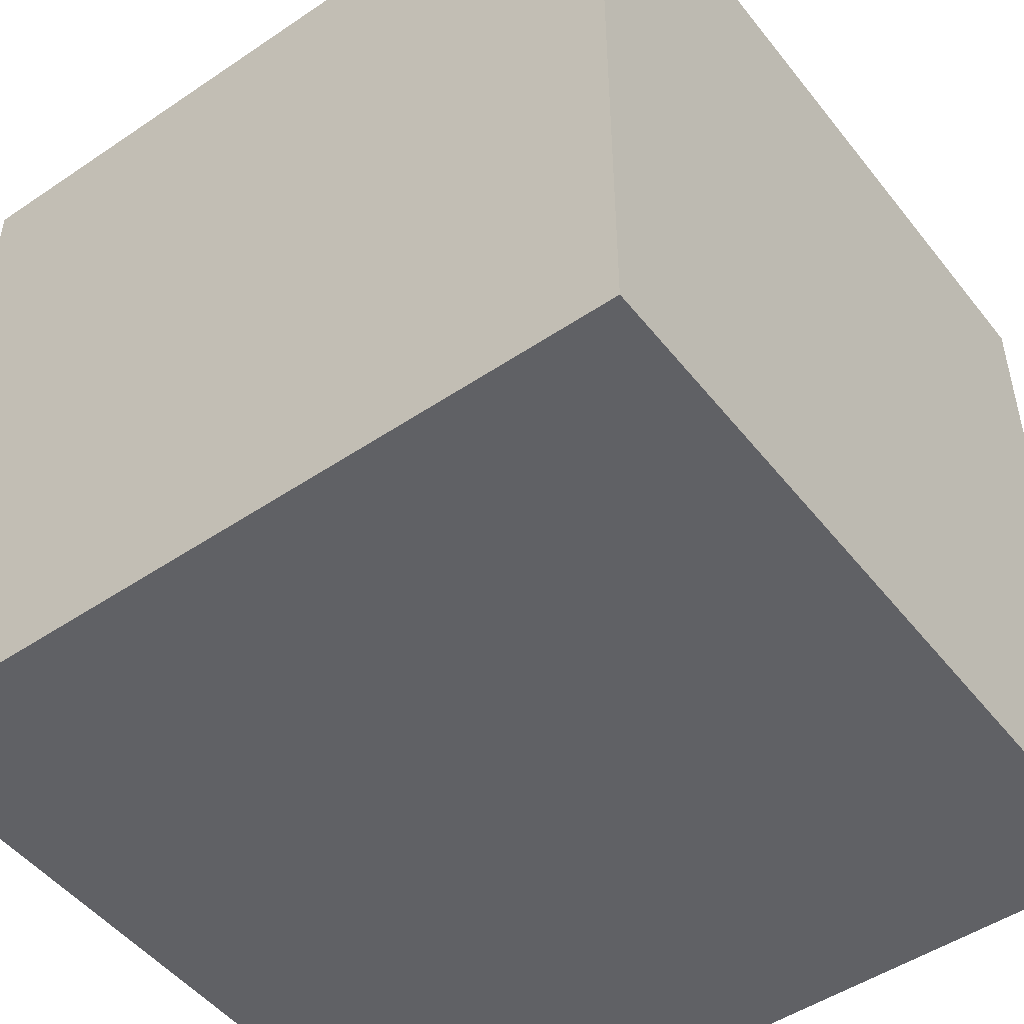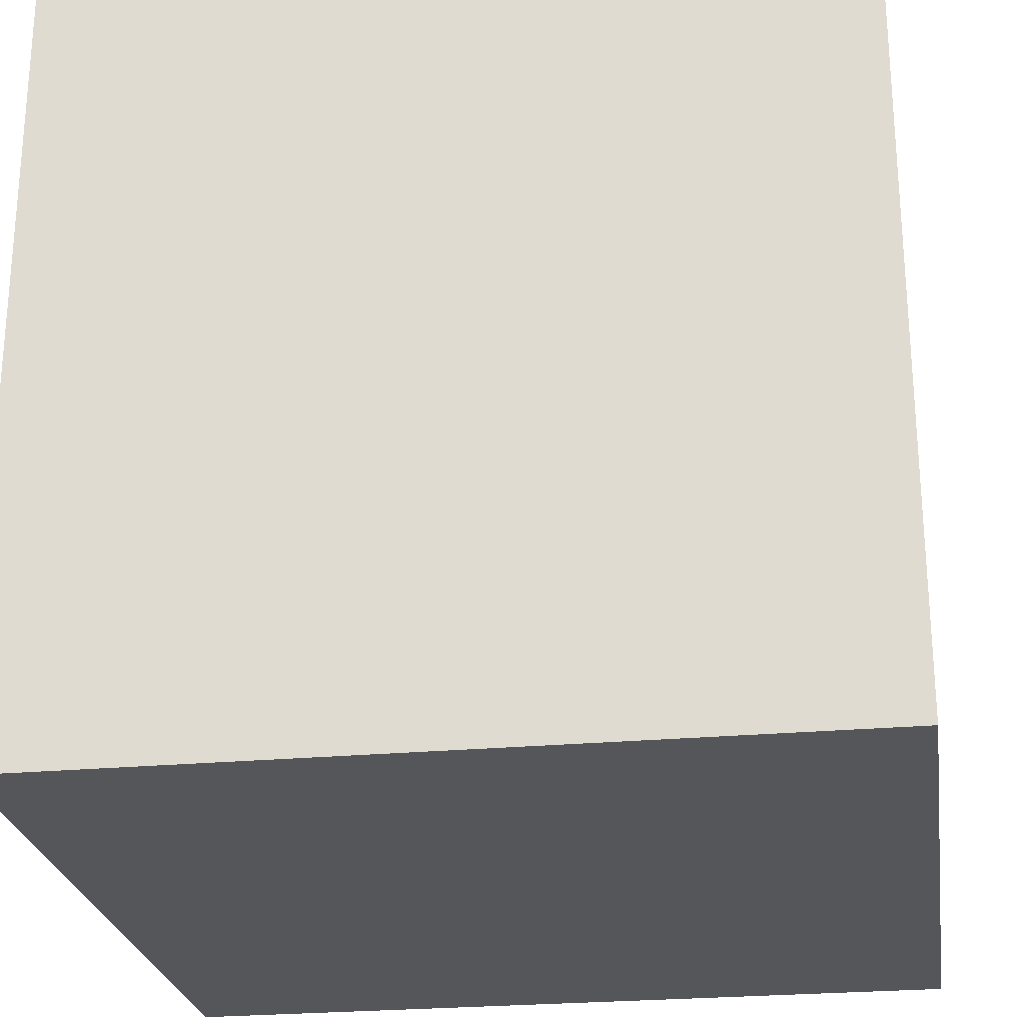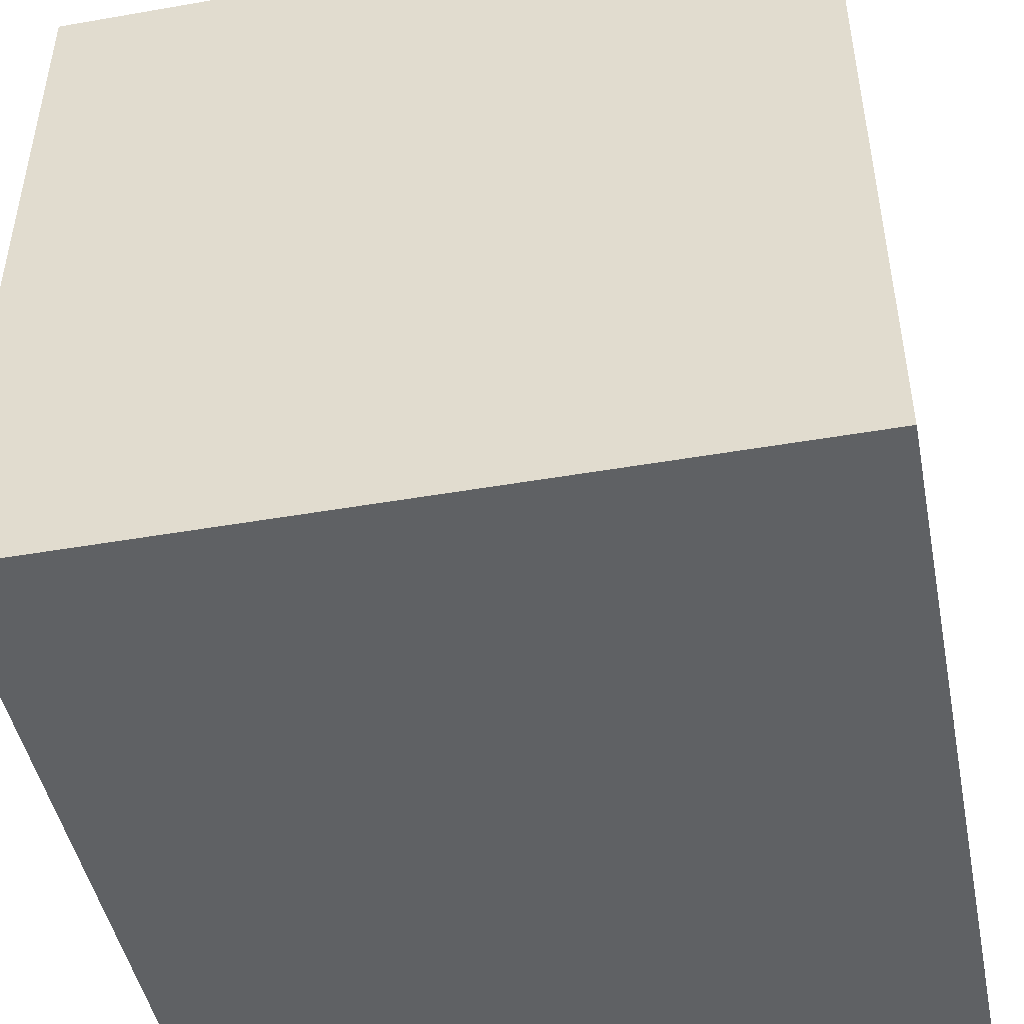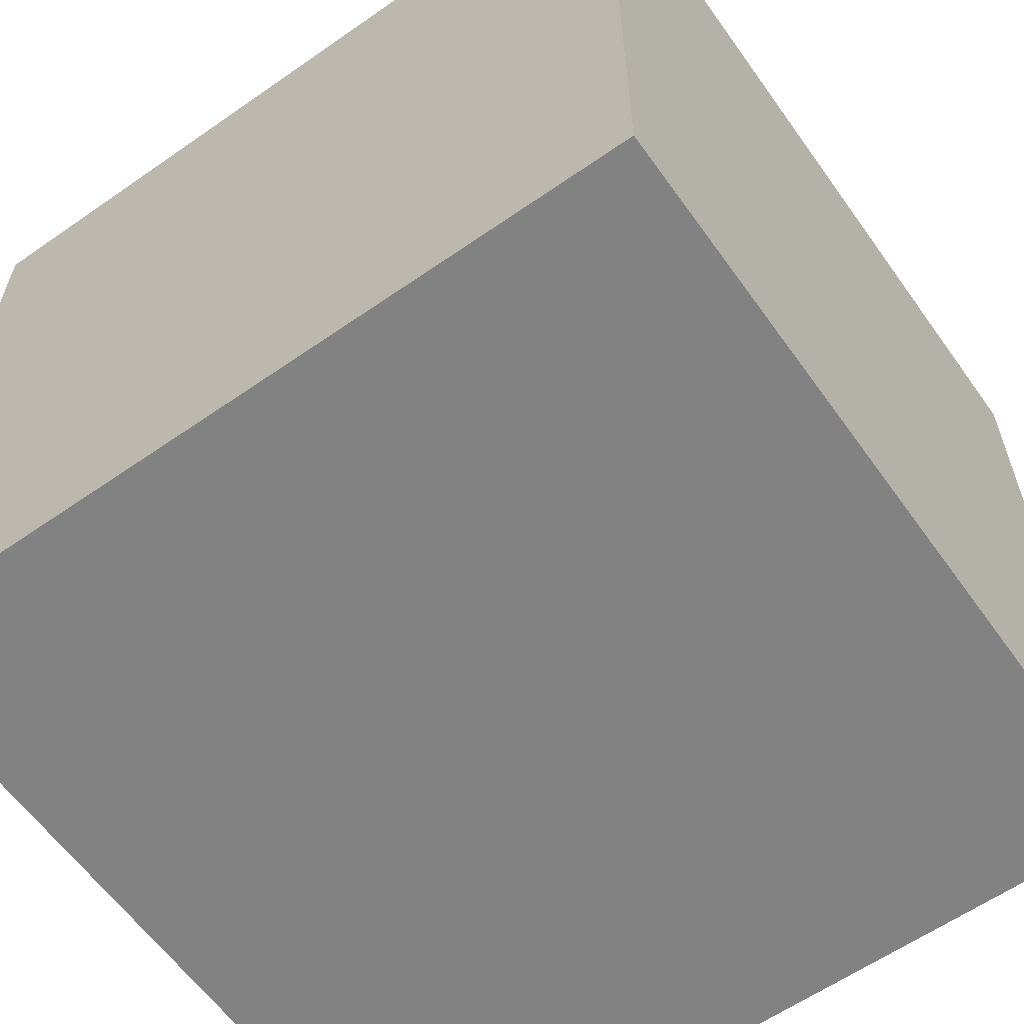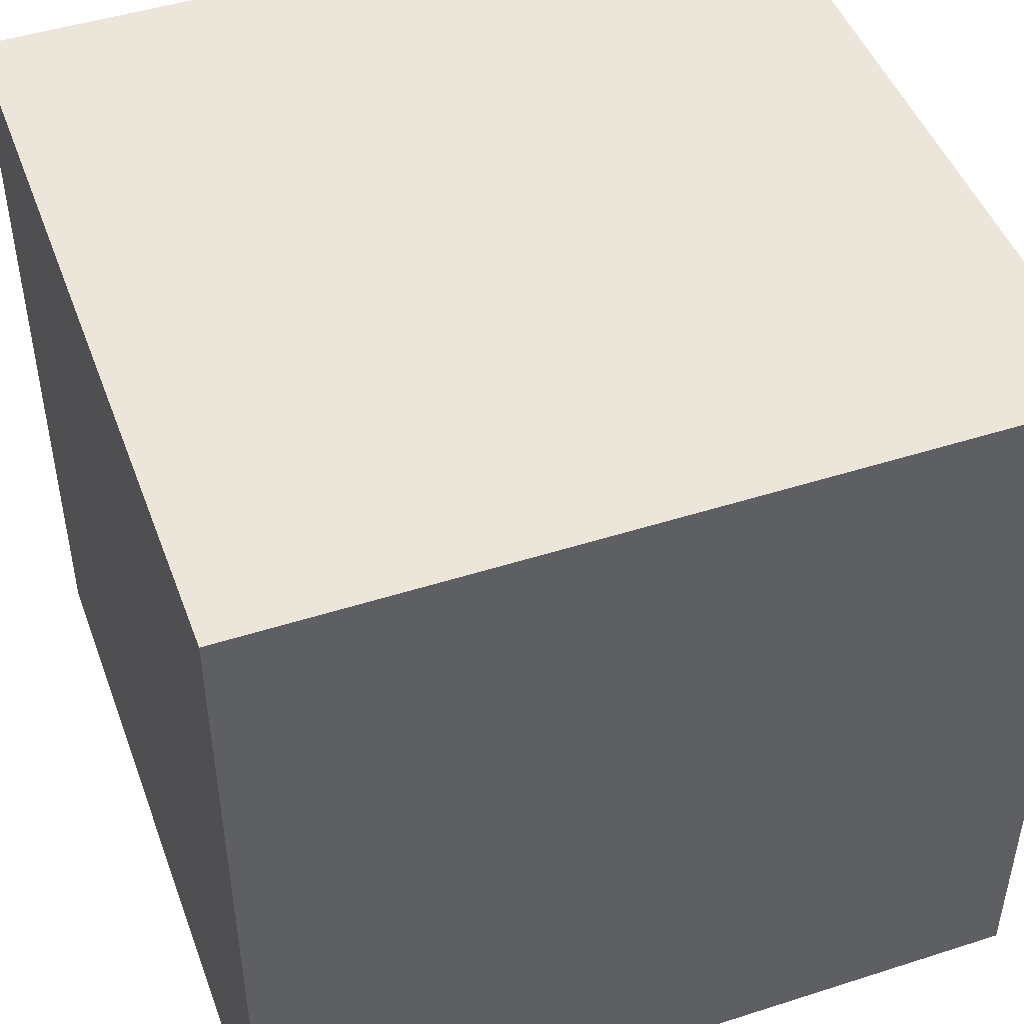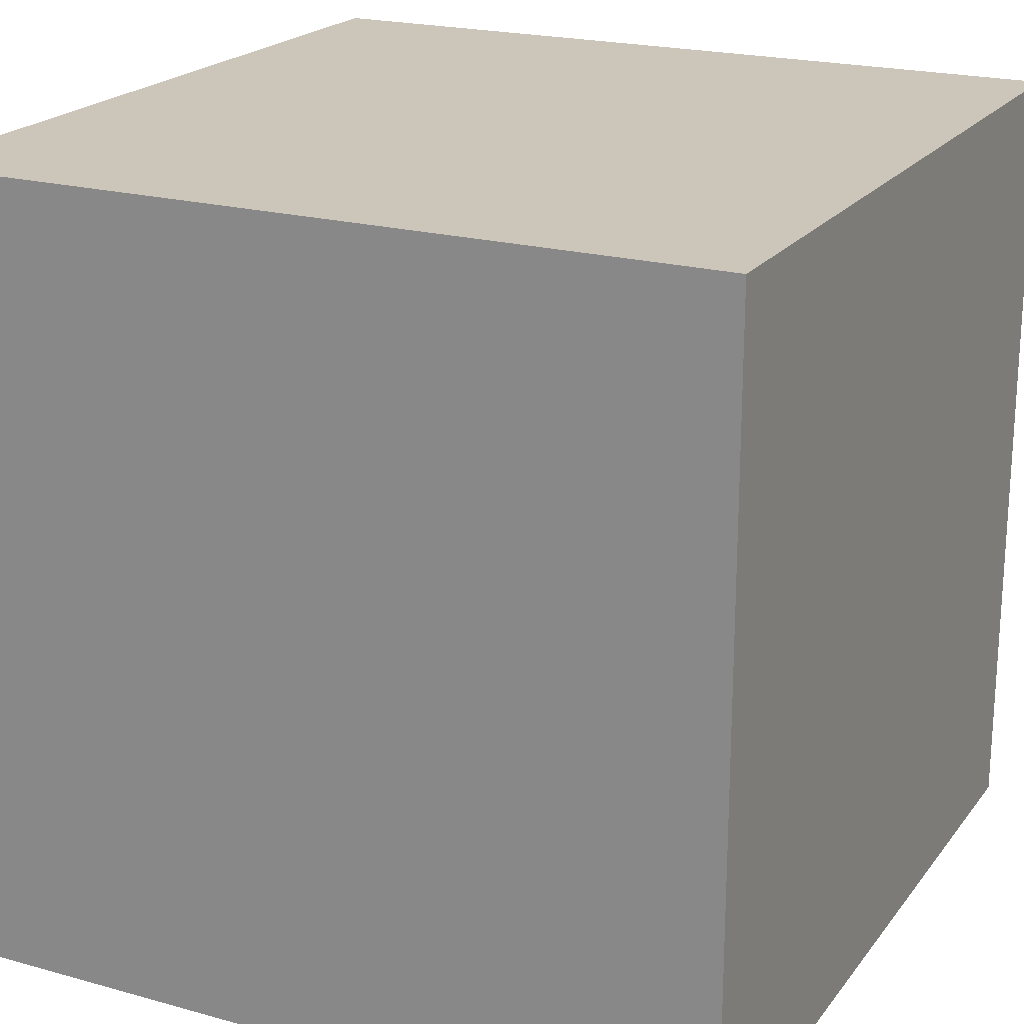
<metadata>
{"format":"obj","ext":"obj","renderer":"f3d","projection":"perspective","resolution":1024,"background":"white","views":[{"elev":-49.4,"azim":36.7,"up":"+Z"},{"elev":-25.2,"azim":98.5,"up":"+Z"},{"elev":-46.7,"azim":-78.8,"up":"+Y"},{"elev":-60.8,"azim":-144.6,"up":"+Z"},{"elev":47.2,"azim":70.1,"up":"+Z"},{"elev":20.9,"azim":-63.5,"up":"+Y"}]}
</metadata>
<code>
o Cube_Cube.001
v -0.2567 -0.2567 0.2567
v -0.2567 0.2567 0.2567
v -0.2567 -0.2567 -0.2567
v -0.2567 0.2567 -0.2567
v 0.2567 -0.2567 0.2567
v 0.2567 0.2567 0.2567
v 0.2567 -0.2567 -0.2567
v 0.2567 0.2567 -0.2567
f 2 4 3 1
f 4 8 7 3
f 8 6 5 7
f 6 2 1 5
f 1 3 7 5
f 6 8 4 2

</code>
